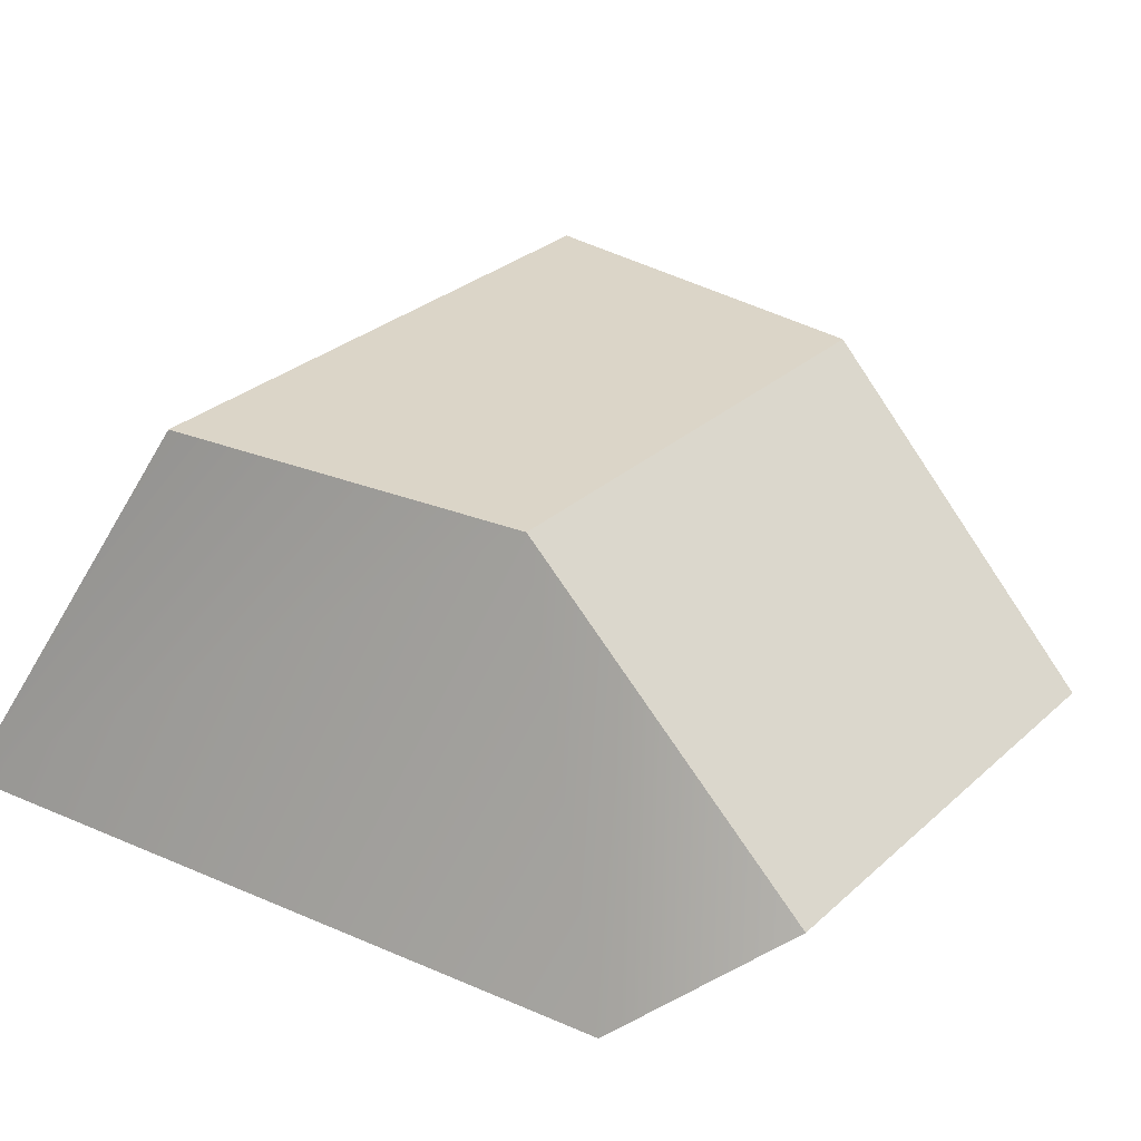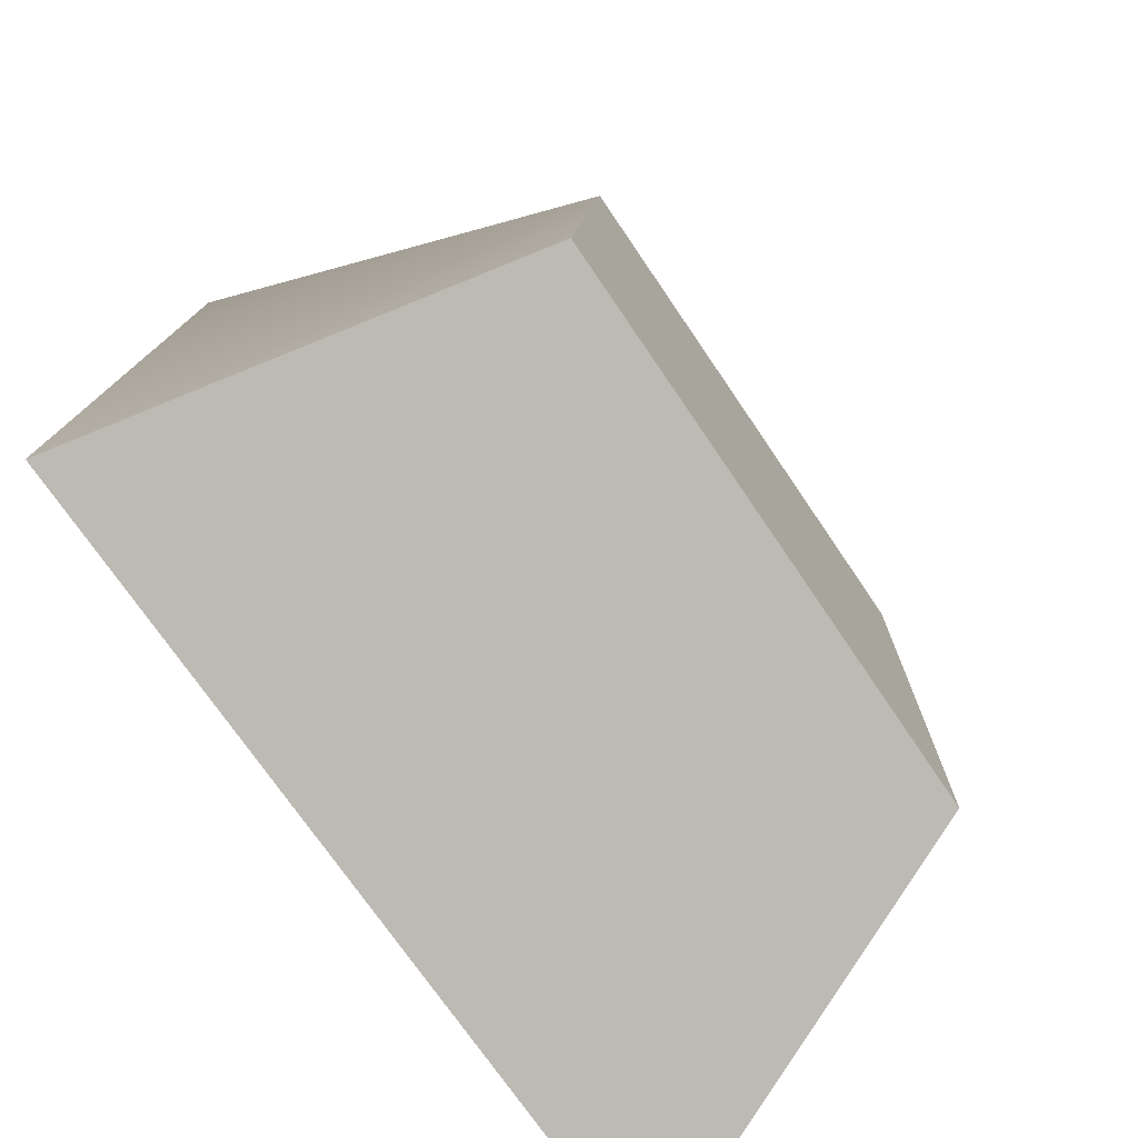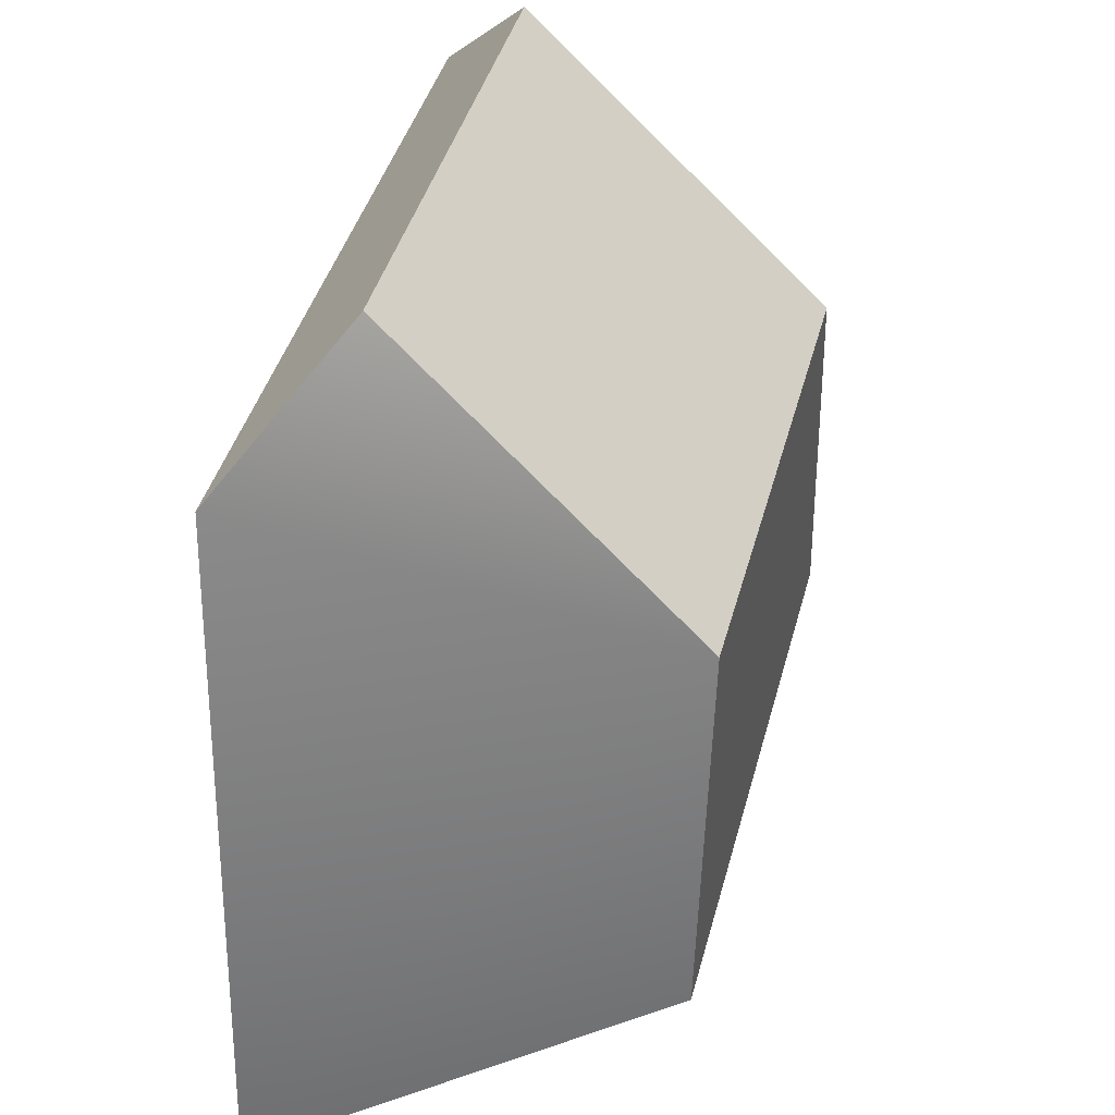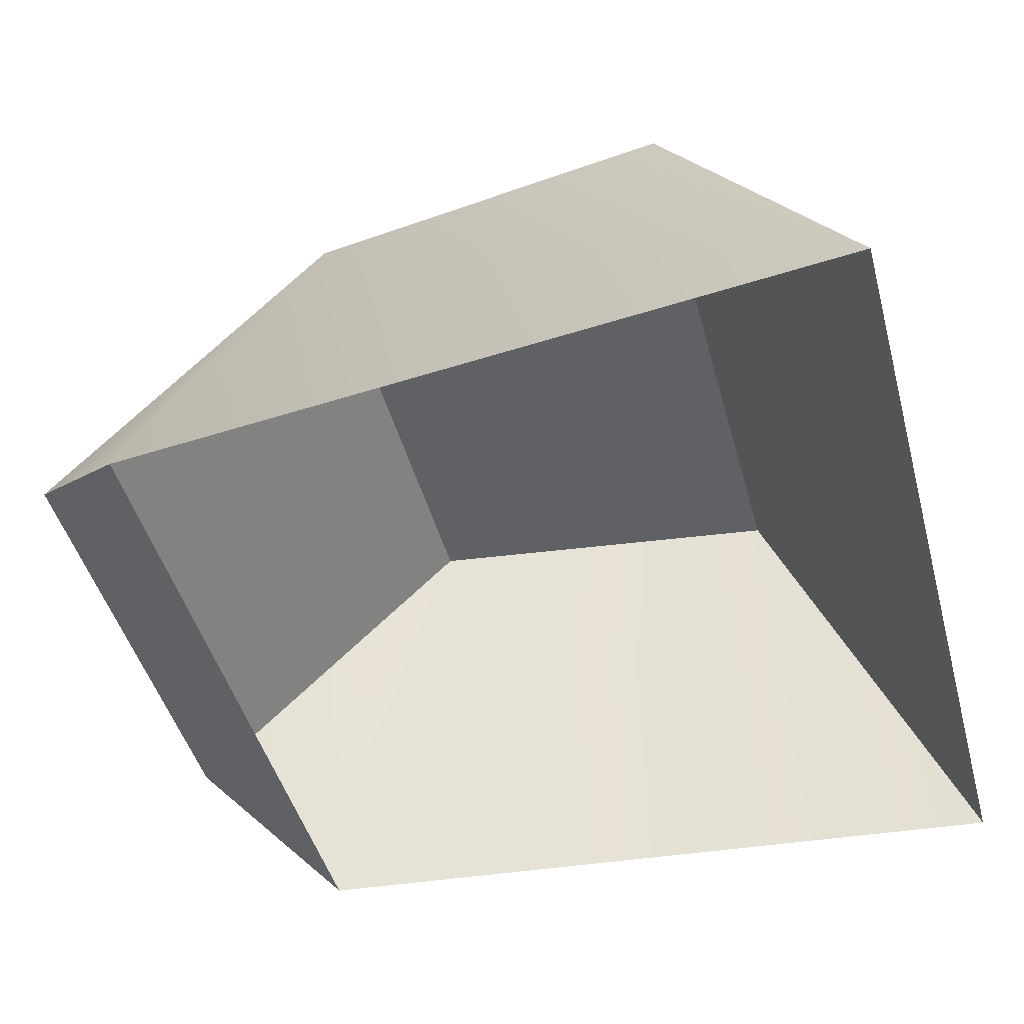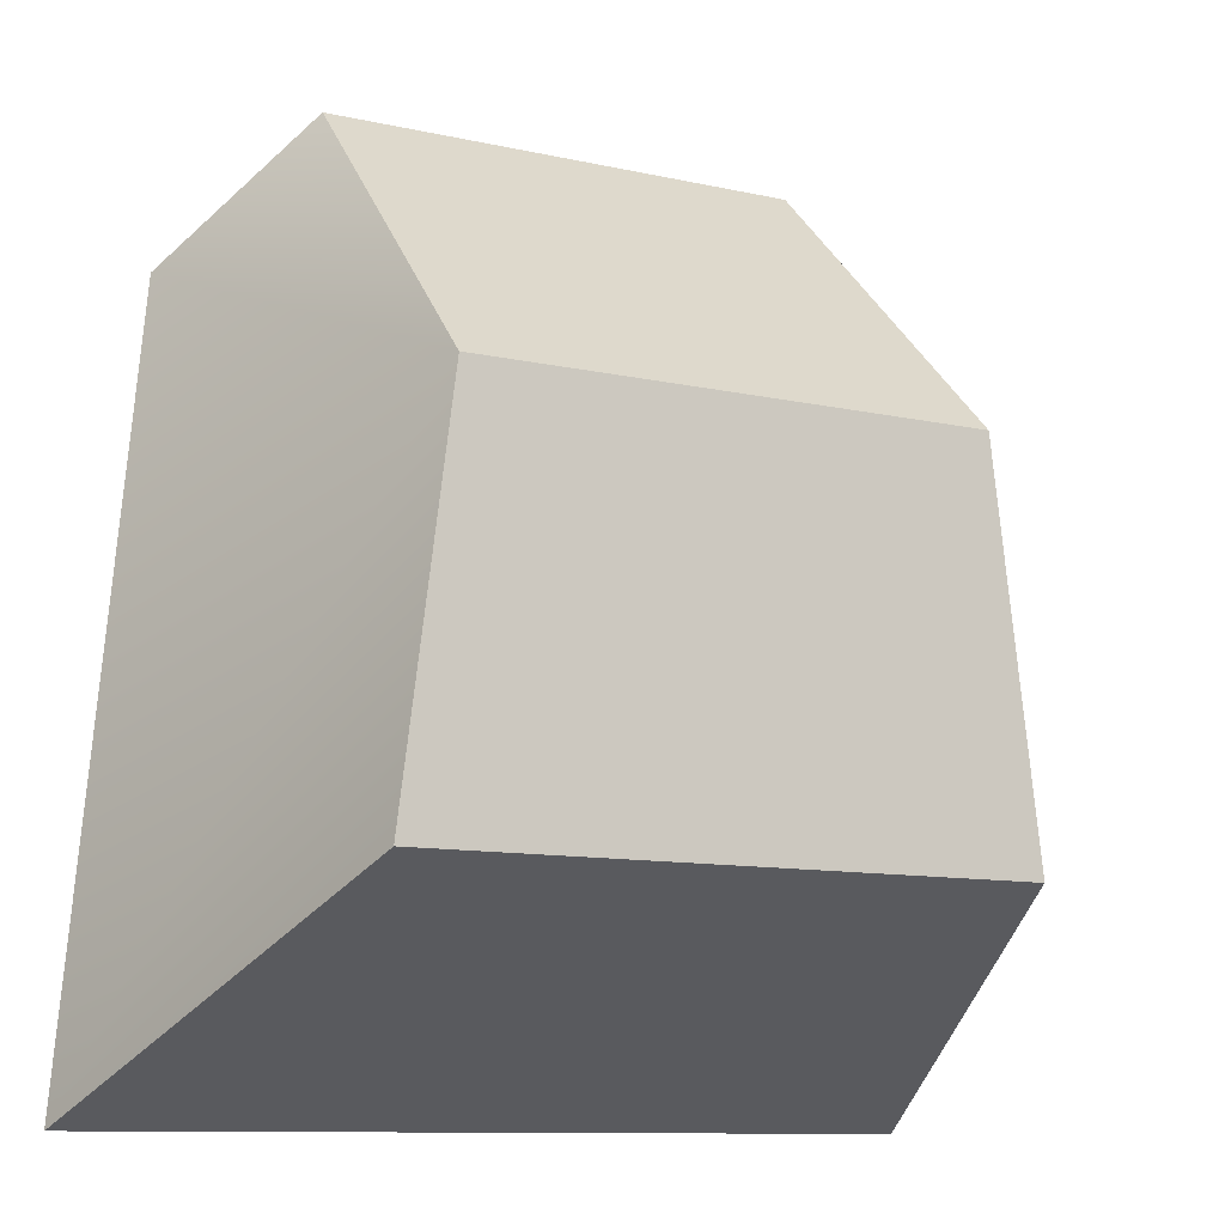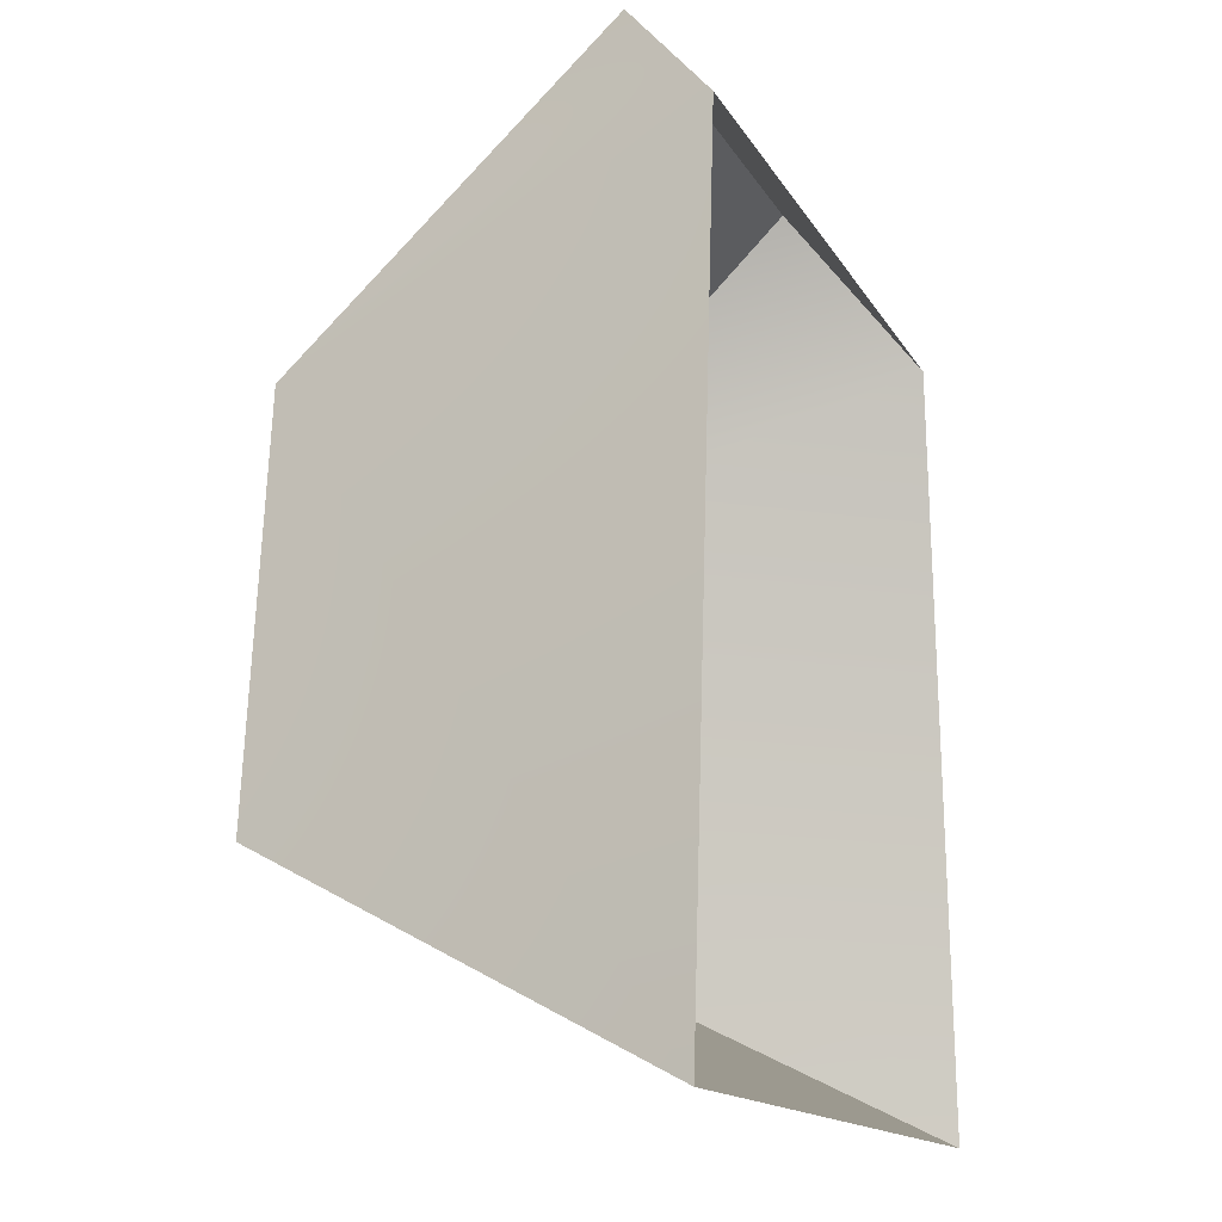
<metadata>
{"format":"obj","ext":"obj","renderer":"f3d","projection":"perspective","resolution":1024,"background":"white","views":[{"elev":29.5,"azim":-52.4,"up":"+Y"},{"elev":-71.0,"azim":123.9,"up":"+Z"},{"elev":41.5,"azim":104.5,"up":"+Z"},{"elev":-45.7,"azim":105.0,"up":"+Y"},{"elev":-10.6,"azim":150.6,"up":"+Z"},{"elev":-13.5,"azim":-71.2,"up":"+Z"}]}
</metadata>
<code>
g gun_front
v 4.956 -1.948 9.119
v -7.393 -4.202 6.334
v 7.325 -4.202 6.334
v -7.393 -4.202 6.334
v 4.956 -1.948 9.119
v -5.032 -1.948 9.119
v 5.174 4.202 3.078
v -5.032 -1.948 9.119
v 4.956 -1.948 9.119
v -5.032 -1.948 9.119
v 5.174 4.202 3.078
v -5.273 4.202 3.078
f 1 2 3
f 4 5 6
f 7 8 9
f 10 11 12
g gun_back
v -6.238 4.202 -4.884
v 8.761 -4.202 -9.119
v -8.761 -4.202 -9.119
v 8.761 -4.202 -9.119
v -6.238 4.202 -4.884
v 6.2 4.202 -4.884
f 13 14 15
f 16 17 18
g gun_top
v -5.273 4.202 3.078
v 5.174 4.202 3.078
v -6.238 4.202 -4.884
v 5.174 4.202 3.078
v 6.2 4.202 -4.884
v -6.238 4.202 -4.884
f 19 20 21
f 22 23 24
g gun_sides
v 5.174 4.202 3.078
v 4.956 -1.948 9.119
v 7.325 -4.202 6.334
v 8.761 -4.202 -9.119
v 5.174 4.202 3.078
v 7.325 -4.202 6.334
v 8.761 -4.202 -9.119
v 6.2 4.202 -4.884
v 5.174 4.202 3.078
v -7.393 -4.202 6.334
v -5.032 -1.948 9.119
v -5.273 4.202 3.078
v -5.273 4.202 3.078
v -8.761 -4.202 -9.119
v -7.393 -4.202 6.334
v -8.761 -4.202 -9.119
v -5.273 4.202 3.078
v -6.238 4.202 -4.884
f 25 26 27
f 28 29 30
f 31 32 33
f 34 35 36
f 37 38 39
f 40 41 42

</code>
